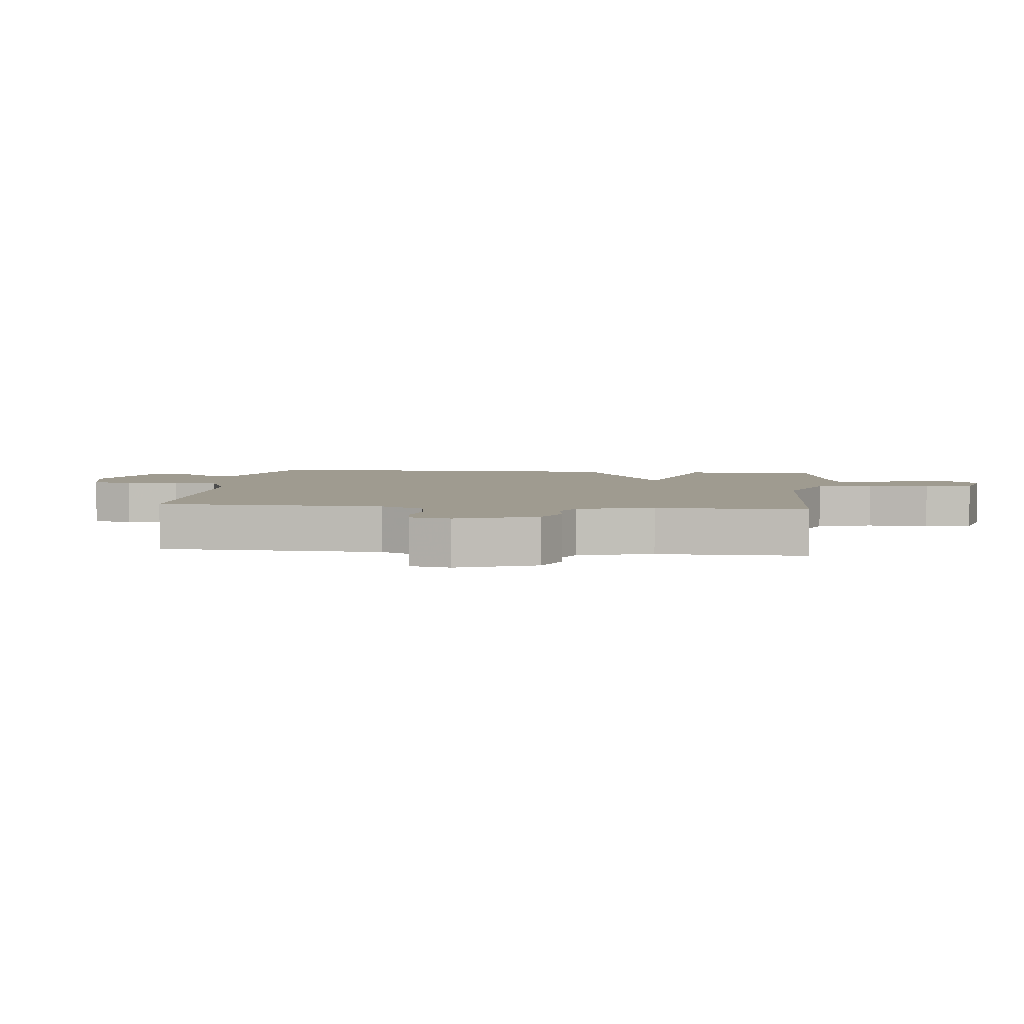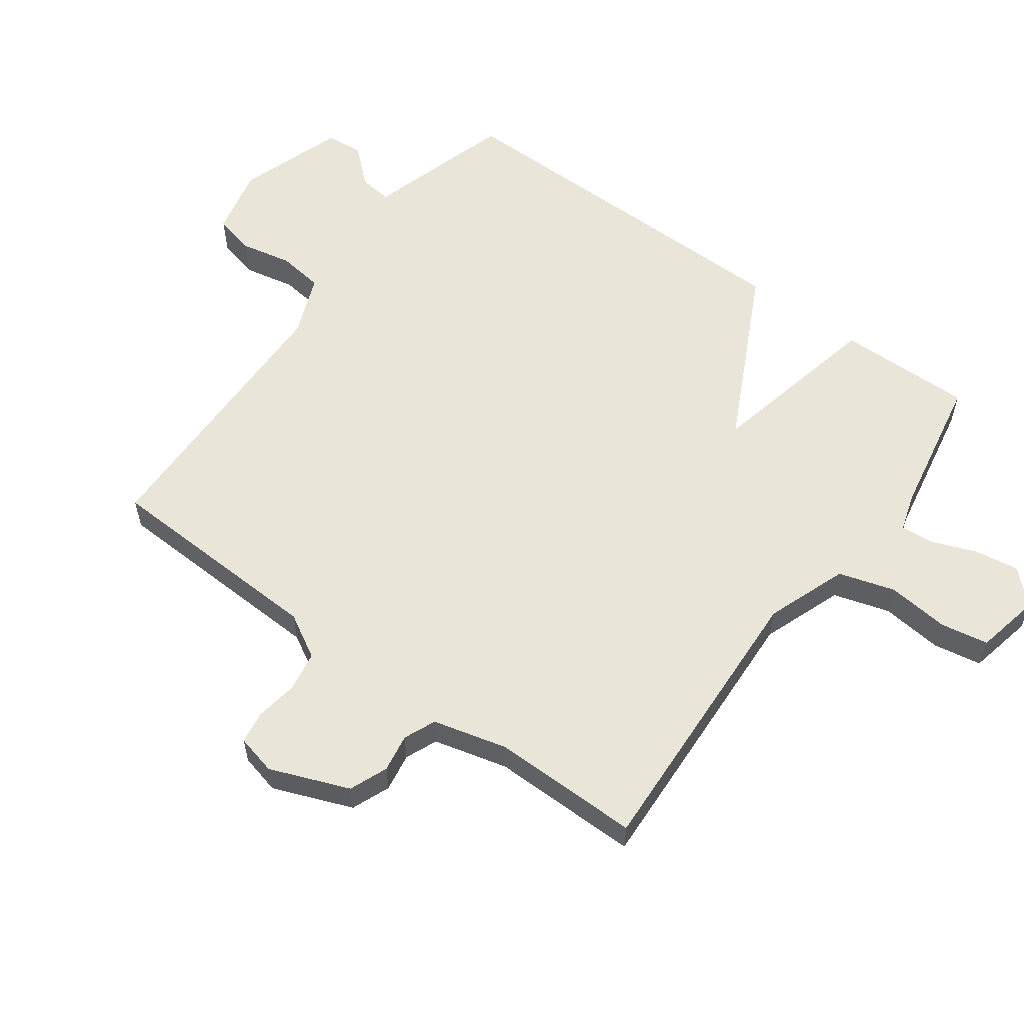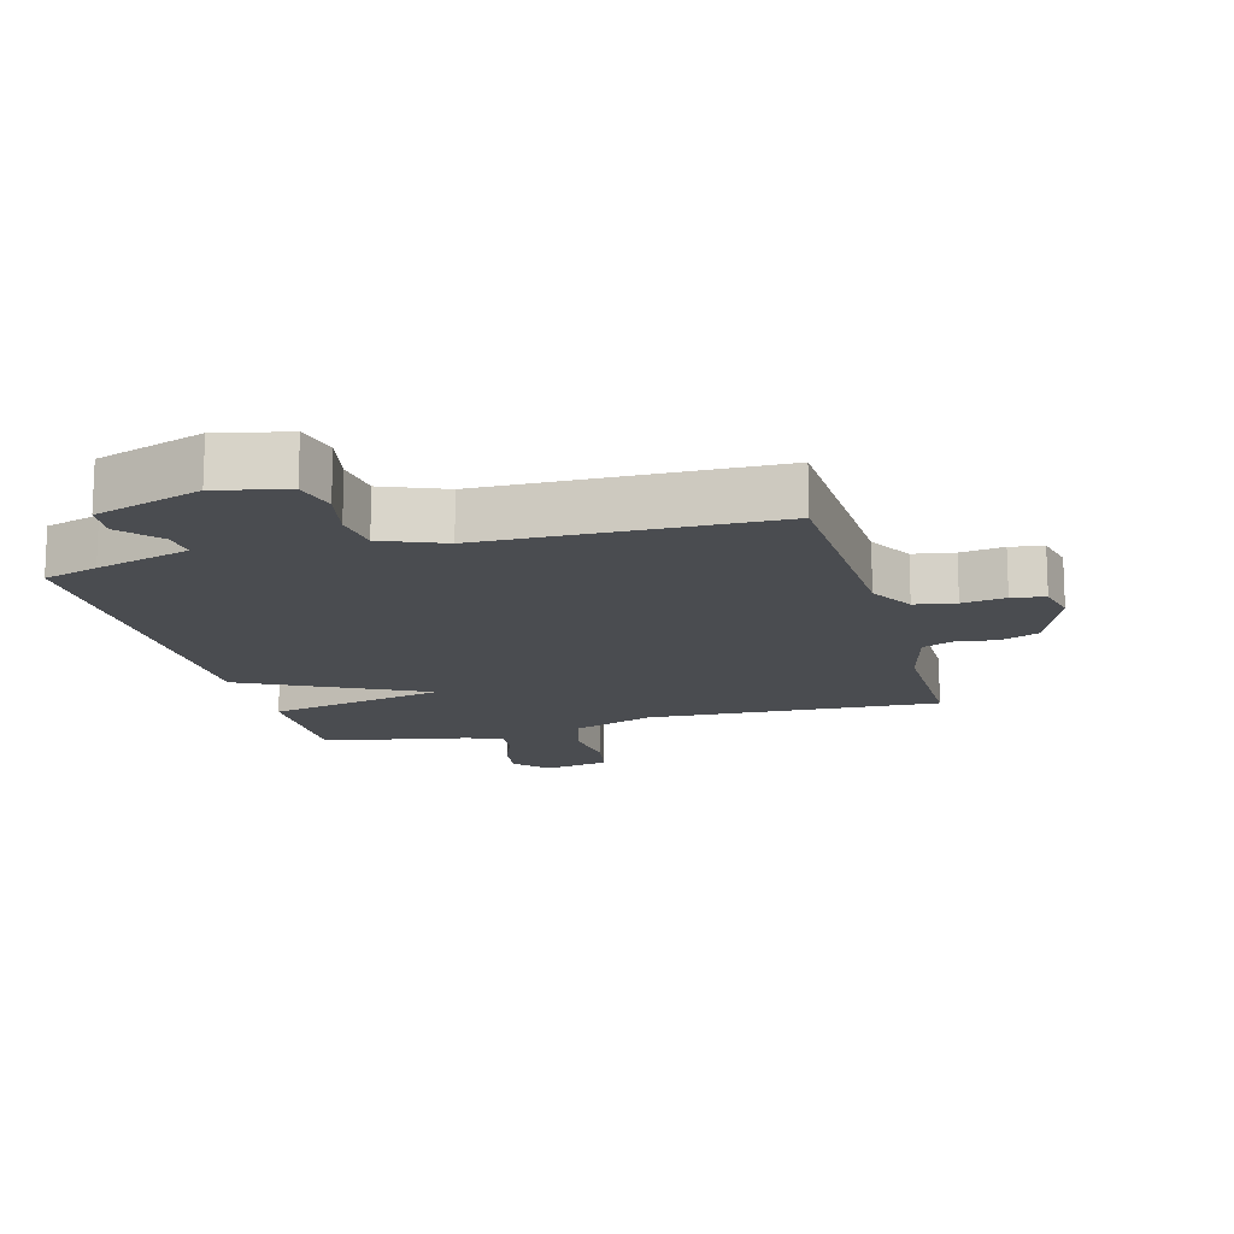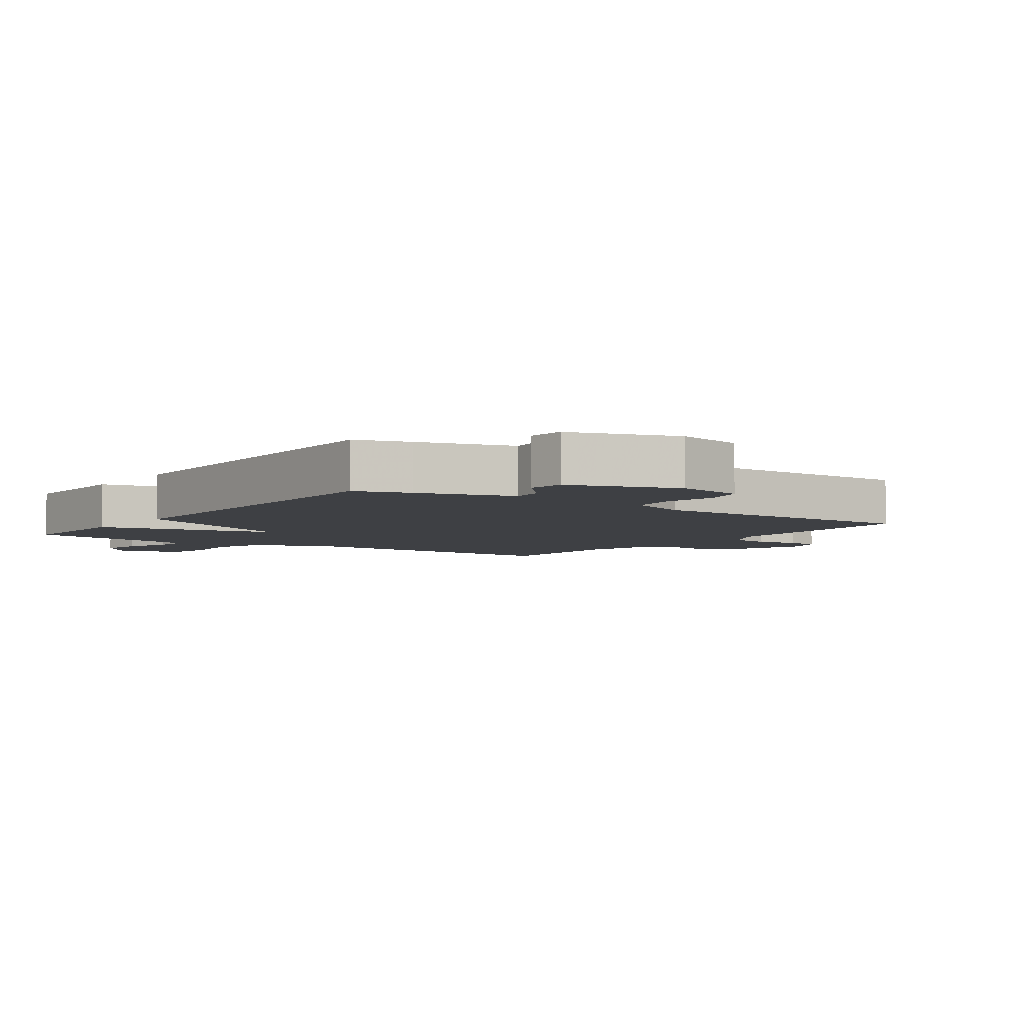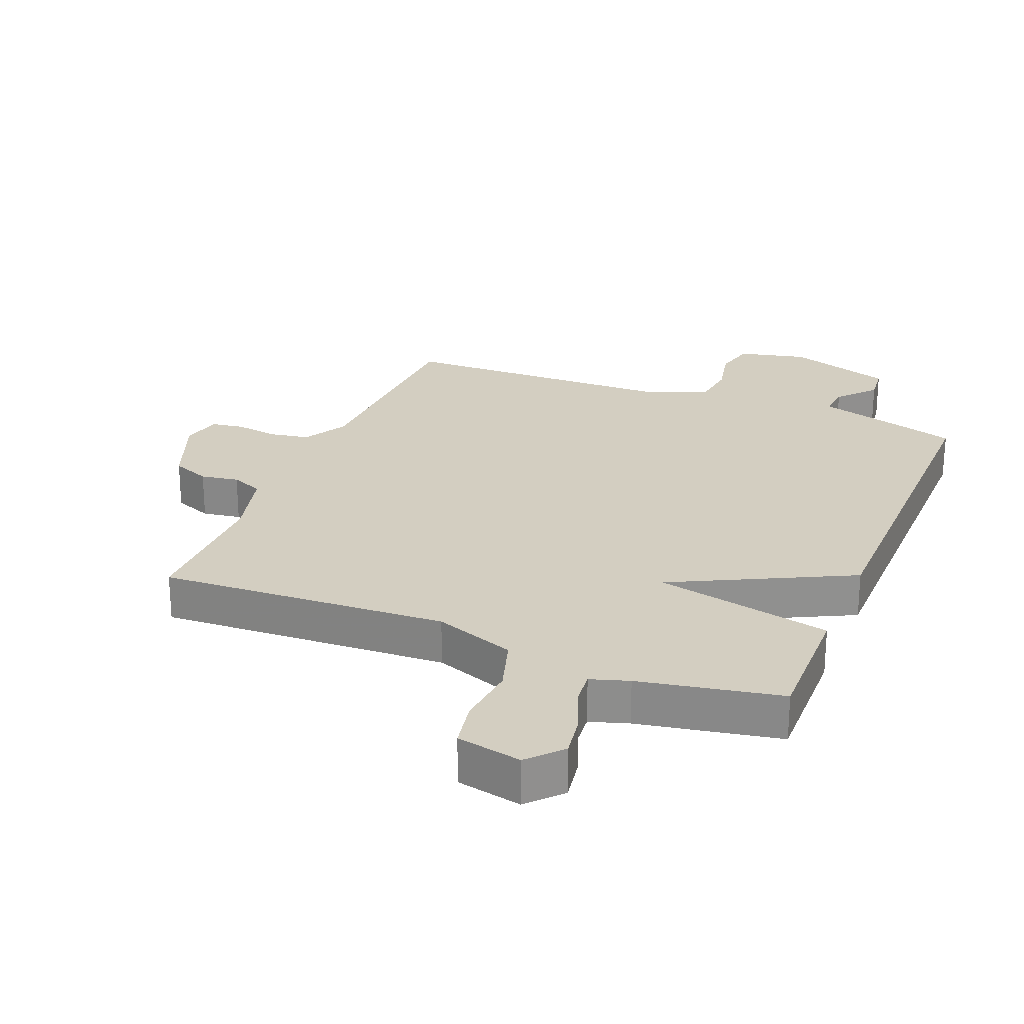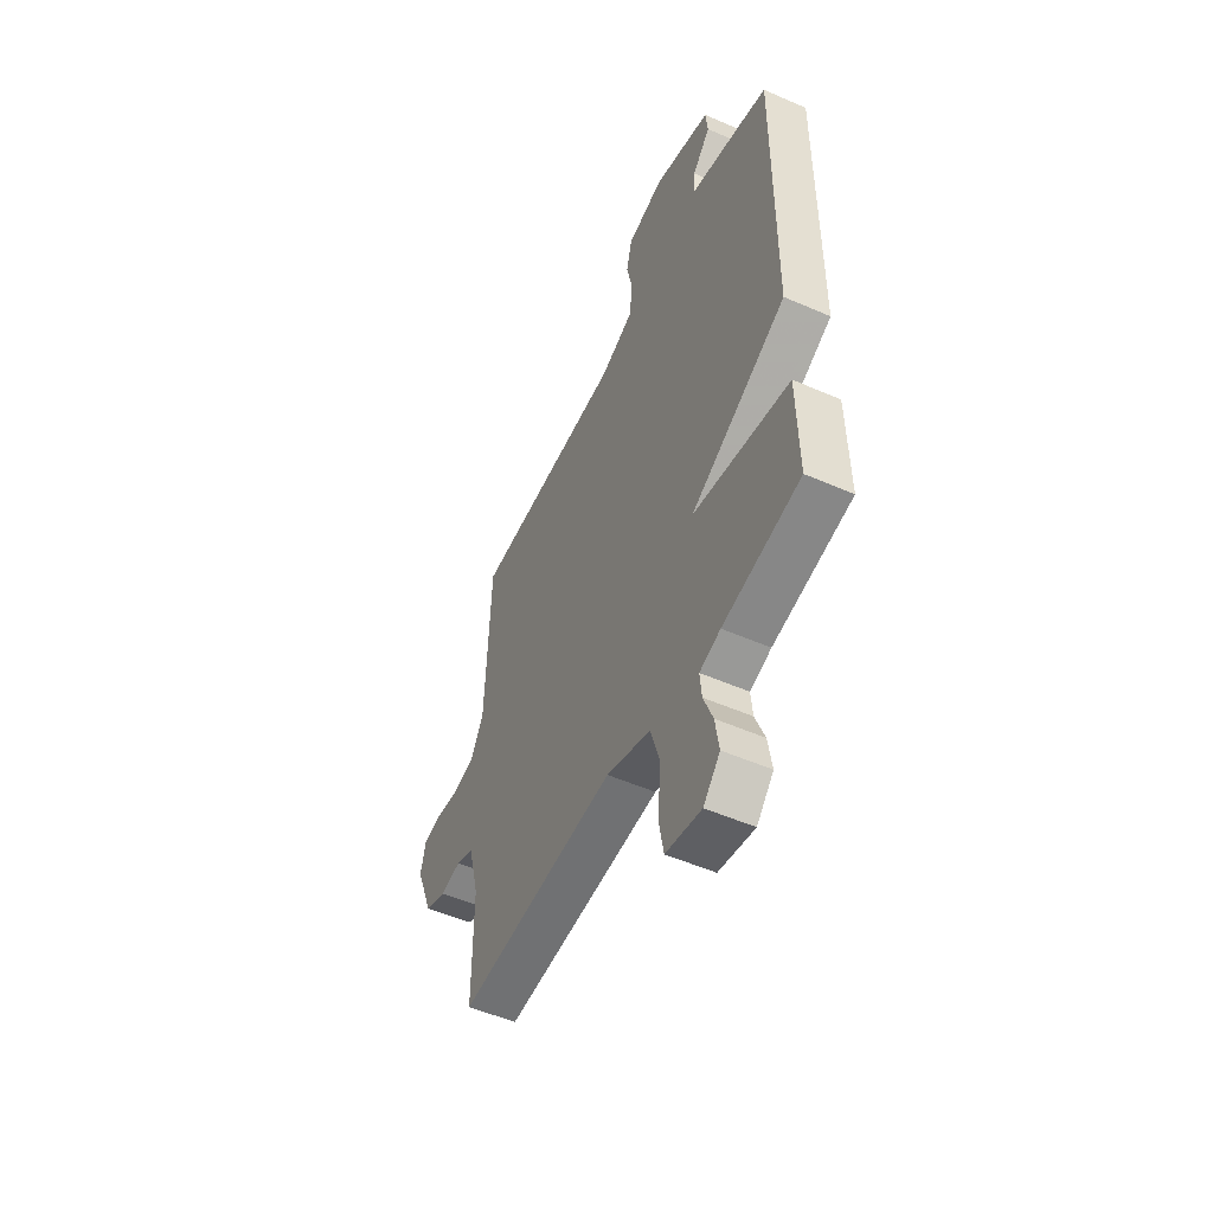
<metadata>
{"format":"obj","ext":"obj","renderer":"f3d","projection":"perspective","resolution":1024,"background":"white","views":[{"elev":4.1,"azim":96.8,"up":"+Y"},{"elev":57.9,"azim":126.3,"up":"+Y"},{"elev":-15.0,"azim":15.3,"up":"+Y"},{"elev":-4.7,"azim":-35.1,"up":"+Y"},{"elev":24.9,"azim":-157.9,"up":"+Y"},{"elev":-52.4,"azim":-115.2,"up":"+Z"}]}
</metadata>
<code>
v -0.5 0.07 0.5
v -0.415 0.07 0.526
v -0.269 0.07 0.568
v -0.274 0.07 0.62
v -0.326 0.07 0.678
v -0.32 0.07 0.737
v -0.154 0.07 0.792
v -0.046 0.07 0.767
v -0.03 0.07 0.702
v -0.047 0.07 0.621
v -0.038 0.07 0.549
v 0.058 0.07 0.51
v 0.5 0.07 0.5
v 0.513 0.07 0.148
v 0.552 0.07 0.079
v 0.615 0.07 0.068
v 0.682 0.07 0.078
v 0.733 0.07 0.07
v 0.748 0.07 0.007
v 0.699 0.07 -0.117
v 0.639 0.07 -0.141
v 0.579 0.07 -0.131
v 0.529 0.07 -0.152
v 0.499 0.07 -0.268
v 0.5 0.07 -0.5
v 0.047 0.07 -0.477
v -0.08 0.07 -0.523
v -0.107 0.07 -0.611
v -0.097 0.07 -0.708
v -0.111 0.07 -0.783
v -0.213 0.07 -0.804
v -0.261 0.07 -0.752
v -0.25 0.07 -0.683
v -0.223 0.07 -0.614
v -0.218 0.07 -0.561
v -0.278 0.07 -0.542
v -0.5 0.07 -0.5
v -0.496 0.07 -0.288
v -0.218 0.07 -0.228
v -0.496 0.07 -0.088
v -0.5 0 0.5
v -0.415 0 0.526
v -0.269 0 0.568
v -0.274 0 0.62
v -0.326 0 0.678
v -0.32 0 0.737
v -0.154 0 0.792
v -0.046 0 0.767
v -0.03 0 0.702
v -0.047 0 0.621
v -0.038 0 0.549
v 0.058 0 0.51
v 0.5 0 0.5
v 0.513 0 0.148
v 0.552 0 0.079
v 0.615 0 0.068
v 0.682 0 0.078
v 0.733 0 0.07
v 0.748 0 0.007
v 0.699 0 -0.117
v 0.639 0 -0.141
v 0.579 0 -0.131
v 0.529 0 -0.152
v 0.499 0 -0.268
v 0.5 0 -0.5
v 0.047 0 -0.477
v -0.08 0 -0.523
v -0.107 0 -0.611
v -0.097 0 -0.708
v -0.111 0 -0.783
v -0.213 0 -0.804
v -0.261 0 -0.752
v -0.25 0 -0.683
v -0.223 0 -0.614
v -0.218 0 -0.561
v -0.278 0 -0.542
v -0.5 0 -0.5
v -0.496 0 -0.288
v -0.218 0 -0.228
v -0.496 0 -0.088
f 1 2 3
f 40 1 3
f 39 40 3
f 36 37 38 39
f 35 36 39
f 32 33 34
f 31 32 34
f 30 31 34
f 29 30 34
f 28 29 34
f 27 28 34 35
f 26 27 35 39
f 26 39 3
f 25 26 3
f 24 25 3
f 20 21 22
f 19 20 22
f 18 19 22
f 17 18 22
f 16 17 22
f 15 16 22 23
f 24 3 4
f 23 24 4
f 15 23 4
f 14 15 4
f 8 9 10
f 7 8 10
f 6 7 10
f 5 6 10
f 4 5 10
f 4 10 11
f 14 4 11 12
f 12 13 14
f 43 42 41
f 43 41 80
f 43 80 79
f 79 78 77 76
f 79 76 75
f 74 73 72
f 74 72 71
f 74 71 70
f 74 70 69
f 74 69 68
f 75 74 68 67
f 79 75 67 66
f 43 79 66
f 43 66 65
f 43 65 64
f 62 61 60
f 62 60 59
f 62 59 58
f 62 58 57
f 62 57 56
f 63 62 56 55
f 44 43 64
f 44 64 63
f 44 63 55
f 44 55 54
f 50 49 48
f 50 48 47
f 50 47 46
f 50 46 45
f 50 45 44
f 51 50 44
f 52 51 44 54
f 54 53 52
f 1 41 42 2
f 2 42 43 3
f 3 43 44 4
f 4 44 45 5
f 5 45 46 6
f 6 46 47 7
f 7 47 48 8
f 8 48 49 9
f 9 49 50 10
f 10 50 51 11
f 11 51 52 12
f 12 52 53 13
f 13 53 54 14
f 14 54 55 15
f 15 55 56 16
f 16 56 57 17
f 17 57 58 18
f 18 58 59 19
f 19 59 60 20
f 20 60 61 21
f 21 61 62 22
f 22 62 63 23
f 23 63 64 24
f 24 64 65 25
f 25 65 66 26
f 26 66 67 27
f 27 67 68 28
f 28 68 69 29
f 29 69 70 30
f 30 70 71 31
f 31 71 72 32
f 32 72 73 33
f 33 73 74 34
f 34 74 75 35
f 35 75 76 36
f 36 76 77 37
f 37 77 78 38
f 38 78 79 39
f 39 79 80 40
f 40 80 41 1

</code>
